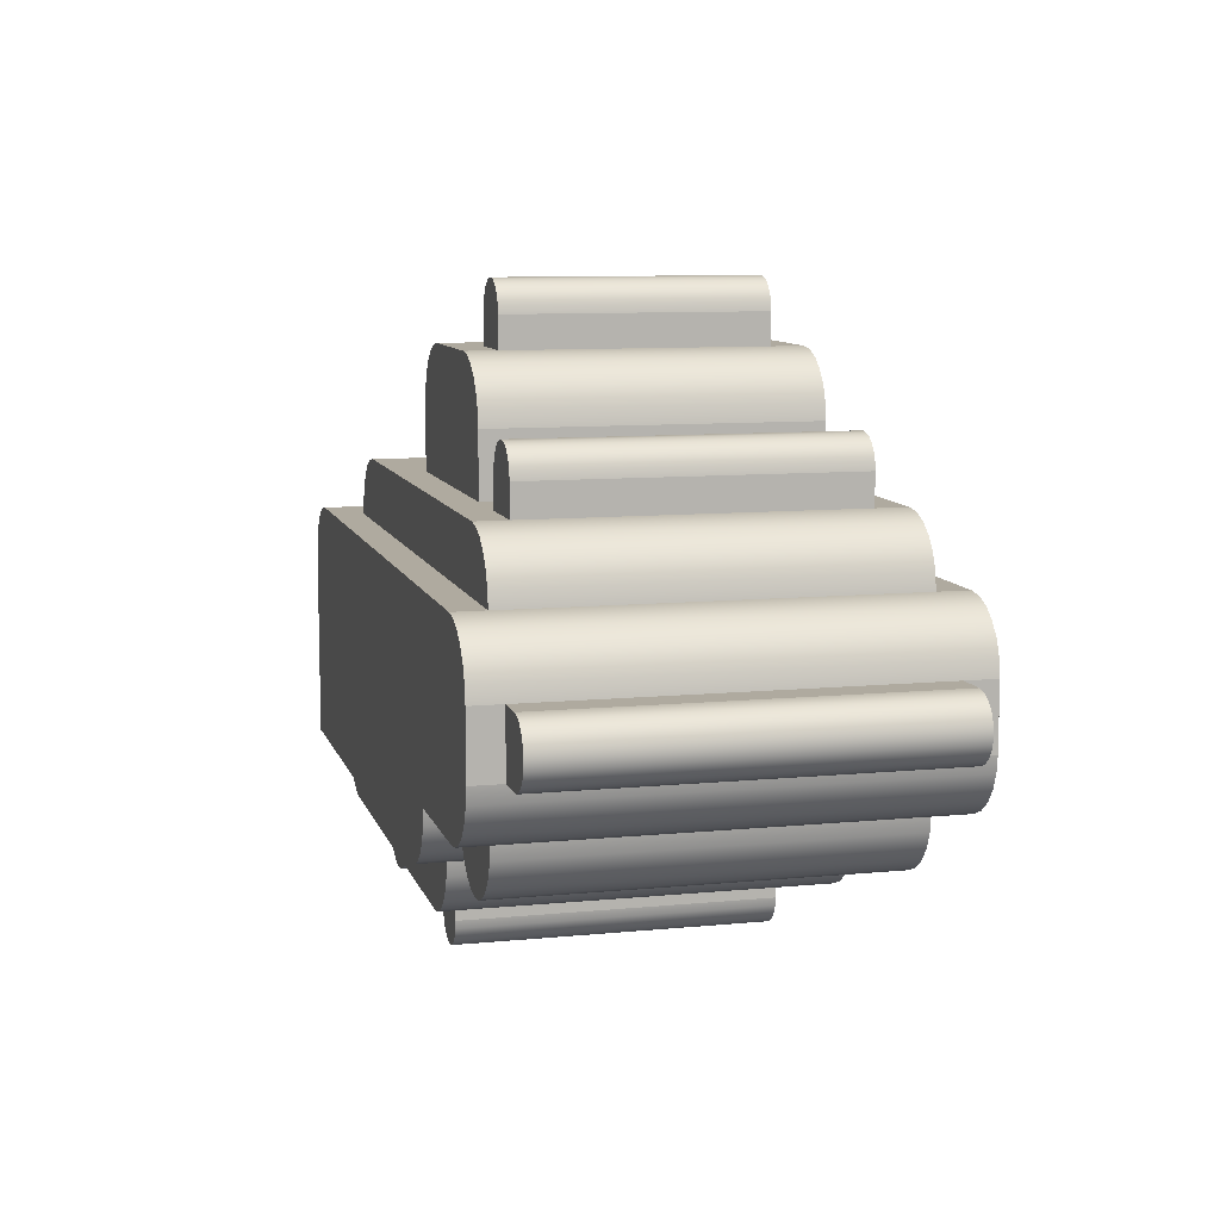
<metadata>
{"format":"obj","ext":"obj","renderer":"f3d","projection":"perspective","resolution":1024,"background":"white","views":[{"elev":9.4,"azim":75.5,"up":"+Y"}]}
</metadata>
<code>
v 6.854 5.854 -3
v 6.854 5.854 3
v 6.75 5.933 -3
v 6.75 5.933 3
v 6.933 5.75 -3
v 6.933 5.75 3
v 6.629 5.983 -3
v 6.629 5.983 3
v 6.5 6 -3
v 6.5 6 3
v 6.983 5.629 -3
v 6.983 5.629 3
v 7 5.5 -3
v 7 5.5 3
v 6.983 5.371 -3
v 6.983 5.371 3
v 6.933 5.25 -3
v 6.933 5.25 3
v 6.854 5.146 -3
v 6.854 5.146 3
v 6.75 5.067 3
v 6.75 5.067 -3
v 6.629 5.017 3
v 6.629 5.017 -3
v 6.5 5 3
v 6.5 5 -3
v 6 5 3
v 6 6 3
v 6 5 -3
v 6 6 -3
v 6 6 3.5
v 5 6 3.5
v 5.966 6.259 3.5
v 5 7 3.5
v 5.866 6.5 3.5
v 5.707 6.707 3.5
v 5.5 6.866 3.5
v 5.259 6.966 3.5
v 5.707 6.707 -3.5
v 5.5 6.866 -3.5
v 5.866 6.5 -3.5
v 5.966 6.259 -3.5
v 6 6 -3.5
v 5.259 6.966 -3.5
v 5 7 -3.5
v 5 6 -3.5
v 5.259 4.034 3.5
v 5.259 4.034 -3.5
v 5 4 3.5
v 5 4 -3.5
v 5.5 4.134 -3.5
v 5.5 4.134 3.5
v 5.707 4.293 -3.5
v 5.707 4.293 3.5
v 5.866 4.5 3.5
v 5.866 4.5 -3.5
v 5.966 4.741 3.5
v 5.966 4.741 -3.5
v 6 5 3.5
v 6 5 -3.5
v 5 5 -3.5
v 5 5 3.5
v 5 7 3
v 4 7 3
v 4.966 7.259 3
v 4 8 3
v 4.866 7.5 3
v 4.707 7.707 3
v 4.5 7.866 3
v 4.259 7.966 3
v 4.707 7.707 -3
v 4.5 7.866 -3
v 4.866 7.5 -3
v 4.966 7.259 -3
v 5 7 -3
v 4.259 7.966 -3
v 4 8 -3
v 4 7 -3
v 4.259 3.034 3
v 4.259 3.034 -3
v 4 3 3
v 4 3 -3
v 4.5 3.134 -3
v 4.5 3.134 3
v 4.707 3.293 -3
v 4.707 3.293 3
v 4.866 3.5 3
v 4.866 3.5 -3
v 4.966 3.741 3
v 4.966 3.741 -3
v 5 4 3
v 5 4 -3
v 4 4 -3
v 4 4 3
v 3.371 8.983 -2.5
v 3.371 8.983 2.5
v 3.25 8.933 -2.5
v 3.25 8.933 2.5
v 3.5 9 2.5
v 3.5 9 -2.5
v 3.629 8.983 2.5
v 3.629 8.983 -2.5
v 3.146 8.854 -2.5
v 3.146 8.854 2.5
v 3.067 8.75 2.5
v 3.067 8.75 -2.5
v 3.017 8.629 2.5
v 3.017 8.629 -2.5
v 3 8.5 2.5
v 3 8.5 -2.5
v 3.75 8.933 2.5
v 3.75 8.933 -2.5
v 3.854 8.854 2.5
v 3.854 8.854 -2.5
v 3.933 8.75 -2.5
v 3.933 8.75 2.5
v 3.983 8.629 -2.5
v 3.983 8.629 2.5
v 4 8.5 -2.5
v 4 8.5 2.5
v 3 8 -2.5
v 3 8 2.5
v 4 8 -2.5
v 4 8 2.5
v 3.5 3.134 3
v 3.5 3.134 -3
v 3.293 3.293 3
v 3.293 3.293 -3
v 3.741 3.034 -3
v 3.741 3.034 3
v 3.134 3.5 -3
v 3.134 3.5 3
v 3.034 3.741 -3
v 3.034 3.741 3
v 3 4 -3
v 3 4 3
v 2.259 3.034 3.5
v 2.259 3.034 -3.5
v 2 3 3.5
v 2 3 -3.5
v 2.5 3.134 -3.5
v 2.5 3.134 3.5
v 2.707 3.293 -3.5
v 2.707 3.293 3.5
v 2.866 3.5 3.5
v 2.866 3.5 -3.5
v 2.966 3.741 3.5
v 2.966 3.741 -3.5
v 3 4 3.5
v 3 4 -3.5
v 2 4 -3.5
v 2 4 3.5
v 2 9 2.5
v 1 9 2.5
v 1.966 9.259 2.5
v 1 10 2.5
v 1.866 9.5 2.5
v 1.707 9.707 2.5
v 1.5 9.866 2.5
v 1.259 9.966 2.5
v 1.707 9.707 -2.5
v 1.5 9.866 -2.5
v 1.866 9.5 -2.5
v 1.966 9.259 -2.5
v 2 9 -2.5
v 1.259 9.966 -2.5
v 1 10 -2.5
v 1 9 -2.5
v 1.259 2.034 3
v 1.259 2.034 -3
v 1 2 3
v 1 2 -3
v 1.5 2.134 -3
v 1.5 2.134 3
v 1.707 2.293 -3
v 1.707 2.293 3
v 1.866 2.5 3
v 1.866 2.5 -3
v 1.966 2.741 3
v 1.966 2.741 -3
v 2 3 3
v 2 3 -3
v 1 3 -3
v 1 3 3
v 0.3706 10.98 -2
v 0.3706 10.98 2
v 0.25 10.93 -2
v 0.25 10.93 2
v 0.5 11 2
v 0.5 11 -2
v 0.6294 10.98 2
v 0.6294 10.98 -2
v 0.1464 10.85 -2
v 0.1464 10.85 2
v 0.06699 10.75 2
v 0.06699 10.75 -2
v 0.01704 10.63 2
v 0.01704 10.63 -2
v 0 10.5 2
v 0 10.5 -2
v 0.75 10.93 2
v 0.75 10.93 -2
v 0.8536 10.85 2
v 0.8536 10.85 -2
v 0.933 10.75 -2
v 0.933 10.75 2
v 0.983 10.63 -2
v 0.983 10.63 2
v 1 10.5 -2
v 1 10.5 2
v 0 10 -2
v 0 10 2
v 1 10 -2
v 1 10 2
v -0.5 1 -2.5
v -0.3706 1.017 -2.5
v -0.6294 1.017 -2.5
v -0.75 1.067 -2.5
v -0.25 1.067 -2.5
v -0.8536 1.146 -2.5
v -0.1464 1.146 -2.5
v -0.933 1.25 -2.5
v -0.06699 1.25 -2.5
v -0.983 1.371 -2.5
v -0.01704 1.371 -2.5
v -1 1.5 -2.5
v 0 1.5 -2.5
v -1 2 -2.5
v 0 2 -2.5
v -0.5 1 2.5
v -0.6294 1.017 2.5
v -0.75 1.067 2.5
v -0.8536 1.146 2.5
v -0.933 1.25 2.5
v -0.983 1.371 2.5
v -1 1.5 2.5
v -0.3706 1.017 2.5
v -0.25 1.067 2.5
v -0.1464 1.146 2.5
v -0.06699 1.25 2.5
v -0.01704 1.371 2.5
v 0 1.5 2.5
v -1 2 2.5
v 0 2 2.5
v -1.259 9.966 -2.5
v -1.259 9.966 2.5
v -1.5 9.866 -2.5
v -1.5 9.866 2.5
v -1 10 2.5
v -1 10 -2.5
v -1.707 9.707 -2.5
v -1.707 9.707 2.5
v -1.866 9.5 2.5
v -1.866 9.5 -2.5
v -1.966 9.259 2.5
v -1.966 9.259 -2.5
v -2 9 2.5
v -2 9 -2.5
v -1 9 -2.5
v -1 9 2.5
v -2 8 2
v -2 8 -2
v -2.5 8 2
v -2.5 8 -2
v -2 9 -2
v -2 9 2
v -2.5 9 -2
v -2.5 9 2
v -2.629 8.017 2
v -2.75 8.067 2
v -2.854 8.146 2
v -2.933 8.25 2
v -2.983 8.371 2
v -3 8.5 2
v -2.983 8.629 2
v -2.933 8.75 2
v -2.854 8.854 2
v -2.75 8.933 2
v -2.629 8.983 2
v -2.629 8.017 -2
v -2.75 8.067 -2
v -2.854 8.146 -2
v -2.933 8.25 -2
v -2.983 8.371 -2
v -3 8.5 -2
v -2.983 8.629 -2
v -2.933 8.75 -2
v -2.854 8.854 -2
v -2.75 8.933 -2
v -2.629 8.983 -2
v -3.5 1 -2
v -3.371 1.017 -2
v -3.629 1.017 -2
v -3.75 1.067 -2
v -3.25 1.067 -2
v -3.854 1.146 -2
v -3.146 1.146 -2
v -3.933 1.25 -2
v -3.067 1.25 -2
v -3.983 1.371 -2
v -3.017 1.371 -2
v -4 1.5 -2
v -3 1.5 -2
v -4 2 -2
v -3 2 -2
v -3.5 1 2
v -3.629 1.017 2
v -3.75 1.067 2
v -3.854 1.146 2
v -3.933 1.25 2
v -3.983 1.371 2
v -4 1.5 2
v -3.371 1.017 2
v -3.25 1.067 2
v -3.146 1.146 2
v -3.067 1.25 2
v -3.017 1.371 2
v -3 1.5 2
v -4 2 2
v -3 2 2
v -4.259 7.966 -3
v -4.259 7.966 3
v -4.5 7.866 -3
v -4.5 7.866 3
v -4 8 3
v -4 8 -3
v -4.707 7.707 -3
v -4.707 7.707 3
v -4.866 7.5 3
v -4.866 7.5 -3
v -4.966 7.259 3
v -4.966 7.259 -3
v -5 7 3
v -5 7 -3
v -4 7 -3
v -4 7 3
v -4.741 1.034 2.5
v -4.741 1.034 -2.5
v -5 1 2.5
v -5 1 -2.5
v -4.5 1.134 -2.5
v -4.5 1.134 2.5
v -4.293 1.293 -2.5
v -4.293 1.293 2.5
v -4.134 1.5 2.5
v -4.134 1.5 -2.5
v -4.034 1.741 2.5
v -4.034 1.741 -2.5
v -4 2 2.5
v -4 2 -2.5
v -5 2 -2.5
v -5 2 2.5
v -5.5 1.134 2.5
v -5.5 1.134 -2.5
v -5.707 1.293 2.5
v -5.707 1.293 -2.5
v -5.259 1.034 -2.5
v -5.259 1.034 2.5
v -5.866 1.5 -2.5
v -5.866 1.5 2.5
v -5.966 1.741 -2.5
v -5.966 1.741 2.5
v -6 2 -2.5
v -6 2 2.5
v -6.259 6.966 -3.5
v -6.259 6.966 3.5
v -6.5 6.866 -3.5
v -6.5 6.866 3.5
v -6 7 3.5
v -6 7 -3.5
v -6.707 6.707 -3.5
v -6.707 6.707 3.5
v -6.866 6.5 3.5
v -6.866 6.5 -3.5
v -6.966 6.259 3.5
v -6.966 6.259 -3.5
v -7 6 3.5
v -7 6 -3.5
v -6 6 -3.5
v -6 6 3.5
v -6.5 2.134 3
v -6.5 2.134 -3
v -6.707 2.293 3
v -6.707 2.293 -3
v -6.259 2.034 -3
v -6.259 2.034 3
v -6 2 -3
v -6 2 3
v -6.866 2.5 -3
v -6.866 2.5 3
v -6.966 2.741 -3
v -6.966 2.741 3
v -7 3 -3
v -7 3 3
v -6 3 -3
v -6 3 3
v -7.259 5.966 -2.5
v -7.259 5.966 2.5
v -7.5 5.866 -2.5
v -7.5 5.866 2.5
v -7 6 2.5
v -7 6 -2.5
v -7.707 5.707 -2.5
v -7.707 5.707 2.5
v -7.866 5.5 2.5
v -7.866 5.5 -2.5
v -7.966 5.259 2.5
v -7.966 5.259 -2.5
v -8 5 2.5
v -8 5 -2.5
v -7 5 -2.5
v -7 5 2.5
v -7.5 4.134 2.5
v -7.5 4.134 -2.5
v -7.707 4.293 2.5
v -7.707 4.293 -2.5
v -7.259 4.034 -2.5
v -7.259 4.034 2.5
v -7 4 -2.5
v -7 4 2.5
v -7.866 4.5 -2.5
v -7.866 4.5 2.5
v -7.966 4.741 -2.5
v -7.966 4.741 2.5
v -7.5 3 3
v -7.5 3 -3
v -7 4 -3
v -7 4 3
v -7.5 4 -3
v -7.5 4 3
v -7.629 3.017 3
v -7.75 3.067 3
v -7.854 3.146 3
v -7.933 3.25 3
v -7.983 3.371 3
v -8 3.5 3
v -7.983 3.629 3
v -7.933 3.75 3
v -7.854 3.854 3
v -7.75 3.933 3
v -7.629 3.983 3
v -7.629 3.017 -3
v -7.75 3.067 -3
v -7.854 3.146 -3
v -7.933 3.25 -3
v -7.983 3.371 -3
v -8 3.5 -3
v -7.983 3.629 -3
v -7.933 3.75 -3
v -7.854 3.854 -3
v -7.75 3.933 -3
v -7.629 3.983 -3
v 1 8 2.5
v 1 8 -2.5
v -1 8 2.5
v -1 8 -2.5
v 2 8 2.5
v 2 8 -2.5
v -2 8 2.5
v -2 8 -2.5
v -6 4 3.5
v -6 4 -3.5
v -6 3 3.5
v -6 3 -3.5
v -7 3 3.5
v -7 3 -3.5
f 3 2 1
f 2 3 4
f 2 5 1
f 5 2 6
f 7 4 3
f 4 7 8
f 9 8 7
f 8 9 10
f 6 11 5
f 11 6 12
f 12 13 11
f 13 12 14
f 14 15 13
f 15 14 16
f 16 17 15
f 17 16 18
f 18 19 17
f 19 18 20
f 21 19 20
f 19 21 22
f 23 22 21
f 22 23 24
f 25 24 23
f 24 25 26
f 25 28 27
f 28 25 23
f 28 23 21
f 28 21 20
f 28 20 18
f 28 18 16
f 28 16 14
f 28 14 12
f 28 12 6
f 28 6 2
f 28 2 4
f 28 4 8
f 28 8 10
f 27 30 29
f 30 27 28
f 30 10 9
f 10 30 28
f 30 26 29
f 26 30 24
f 24 30 22
f 22 30 19
f 19 30 17
f 17 30 15
f 15 30 13
f 13 30 11
f 11 30 5
f 5 30 1
f 1 30 3
f 3 30 7
f 7 30 9
f 27 26 25
f 26 27 29
f 33 32 31
f 32 33 34
f 34 33 35
f 34 35 36
f 34 36 37
f 34 37 38
f 40 36 39
f 36 40 37
f 36 41 39
f 41 36 35
f 35 42 41
f 42 35 33
f 33 43 42
f 43 33 31
f 44 37 40
f 37 44 38
f 45 38 44
f 38 45 34
f 46 42 43
f 42 46 45
f 42 45 41
f 41 45 39
f 39 45 40
f 40 45 44
f 32 43 31
f 43 32 46
f 32 45 46
f 45 32 34
f 49 48 47
f 48 49 50
f 51 47 48
f 47 51 52
f 53 52 51
f 52 53 54
f 53 55 54
f 55 53 56
f 56 57 55
f 57 56 58
f 58 59 57
f 59 58 60
f 49 61 50
f 61 49 62
f 61 59 60
f 59 61 62
f 61 48 50
f 48 61 51
f 51 61 53
f 53 61 56
f 56 61 58
f 58 61 60
f 47 62 49
f 62 47 52
f 62 52 54
f 62 54 55
f 62 55 57
f 62 57 59
f 65 64 63
f 64 65 66
f 66 65 67
f 66 67 68
f 66 68 69
f 66 69 70
f 72 68 71
f 68 72 69
f 68 73 71
f 73 68 67
f 67 74 73
f 74 67 65
f 65 75 74
f 75 65 63
f 76 69 72
f 69 76 70
f 77 70 76
f 70 77 66
f 78 74 75
f 74 78 77
f 74 77 73
f 73 77 71
f 71 77 72
f 72 77 76
f 64 75 63
f 75 64 78
f 64 77 78
f 77 64 66
f 81 80 79
f 80 81 82
f 83 79 80
f 79 83 84
f 85 84 83
f 84 85 86
f 85 87 86
f 87 85 88
f 88 89 87
f 89 88 90
f 90 91 89
f 91 90 92
f 81 93 82
f 93 81 94
f 93 91 92
f 91 93 94
f 93 80 82
f 80 93 83
f 83 93 85
f 85 93 88
f 88 93 90
f 90 93 92
f 79 94 81
f 94 79 84
f 94 84 86
f 94 86 87
f 94 87 89
f 94 89 91
f 97 96 95
f 96 97 98
f 99 95 96
f 95 99 100
f 101 100 99
f 100 101 102
f 103 98 97
f 98 103 104
f 103 105 104
f 105 103 106
f 106 107 105
f 107 106 108
f 108 109 107
f 109 108 110
f 111 102 101
f 102 111 112
f 113 112 111
f 112 113 114
f 113 115 114
f 115 113 116
f 116 117 115
f 117 116 118
f 118 119 117
f 119 118 120
f 122 110 121
f 110 122 109
f 120 123 119
f 123 120 124
f 124 109 122
f 109 124 120
f 109 120 107
f 107 120 118
f 107 118 105
f 105 118 116
f 105 116 104
f 104 116 113
f 104 113 98
f 98 113 111
f 98 111 96
f 96 111 101
f 96 101 99
f 122 123 124
f 123 122 121
f 110 123 121
f 123 110 119
f 119 110 108
f 119 108 117
f 117 108 106
f 117 106 115
f 115 106 103
f 115 103 114
f 114 103 97
f 114 97 112
f 112 97 95
f 112 95 102
f 102 95 100
f 127 126 125
f 126 127 128
f 129 125 126
f 125 129 130
f 82 130 129
f 130 82 81
f 127 131 128
f 131 127 132
f 132 133 131
f 133 132 134
f 134 135 133
f 135 134 136
f 135 94 93
f 94 135 136
f 94 82 93
f 82 94 81
f 129 93 82
f 93 129 126
f 93 126 128
f 93 128 131
f 93 131 133
f 93 133 135
f 94 130 81
f 130 94 125
f 125 94 127
f 127 94 132
f 132 94 134
f 134 94 136
f 139 138 137
f 138 139 140
f 141 137 138
f 137 141 142
f 143 142 141
f 142 143 144
f 143 145 144
f 145 143 146
f 146 147 145
f 147 146 148
f 148 149 147
f 149 148 150
f 139 151 140
f 151 139 152
f 151 149 150
f 149 151 152
f 151 138 140
f 138 151 141
f 141 151 143
f 143 151 146
f 146 151 148
f 148 151 150
f 137 152 139
f 152 137 142
f 152 142 144
f 152 144 145
f 152 145 147
f 152 147 149
f 155 154 153
f 154 155 156
f 156 155 157
f 156 157 158
f 156 158 159
f 156 159 160
f 162 158 161
f 158 162 159
f 158 163 161
f 163 158 157
f 157 164 163
f 164 157 155
f 155 165 164
f 165 155 153
f 166 159 162
f 159 166 160
f 167 160 166
f 160 167 156
f 168 164 165
f 164 168 167
f 164 167 163
f 163 167 161
f 161 167 162
f 162 167 166
f 154 165 153
f 165 154 168
f 154 167 168
f 167 154 156
f 171 170 169
f 170 171 172
f 173 169 170
f 169 173 174
f 175 174 173
f 174 175 176
f 175 177 176
f 177 175 178
f 178 179 177
f 179 178 180
f 180 181 179
f 181 180 182
f 171 183 172
f 183 171 184
f 183 181 182
f 181 183 184
f 183 170 172
f 170 183 173
f 173 183 175
f 175 183 178
f 178 183 180
f 180 183 182
f 169 184 171
f 184 169 174
f 184 174 176
f 184 176 177
f 184 177 179
f 184 179 181
f 187 186 185
f 186 187 188
f 189 185 186
f 185 189 190
f 191 190 189
f 190 191 192
f 193 188 187
f 188 193 194
f 193 195 194
f 195 193 196
f 196 197 195
f 197 196 198
f 198 199 197
f 199 198 200
f 201 192 191
f 192 201 202
f 203 202 201
f 202 203 204
f 203 205 204
f 205 203 206
f 206 207 205
f 207 206 208
f 208 209 207
f 209 208 210
f 212 200 211
f 200 212 199
f 210 213 209
f 213 210 214
f 214 199 212
f 199 214 210
f 199 210 197
f 197 210 208
f 197 208 195
f 195 208 206
f 195 206 194
f 194 206 203
f 194 203 188
f 188 203 201
f 188 201 186
f 186 201 191
f 186 191 189
f 212 213 214
f 213 212 211
f 200 213 211
f 213 200 209
f 209 200 198
f 209 198 207
f 207 198 196
f 207 196 205
f 205 196 193
f 205 193 204
f 204 193 187
f 204 187 202
f 202 187 185
f 202 185 192
f 192 185 190
f 217 216 215
f 216 217 218
f 216 218 219
f 219 218 220
f 219 220 221
f 221 220 222
f 221 222 223
f 223 222 224
f 223 224 225
f 225 224 226
f 225 226 227
f 227 226 228
f 227 228 229
f 231 215 230
f 215 231 217
f 232 217 231
f 217 232 218
f 233 218 232
f 218 233 220
f 233 222 220
f 222 233 234
f 234 224 222
f 224 234 235
f 235 226 224
f 226 235 236
f 216 230 215
f 230 216 237
f 219 237 216
f 237 219 238
f 221 238 219
f 238 221 239
f 221 240 239
f 240 221 223
f 223 241 240
f 241 223 225
f 225 242 241
f 242 225 227
f 236 228 226
f 228 236 243
f 228 244 229
f 244 228 243
f 244 227 229
f 227 244 242
f 237 231 230
f 231 237 232
f 232 237 238
f 232 238 233
f 233 238 239
f 233 239 234
f 234 239 240
f 234 240 235
f 235 240 241
f 235 241 236
f 236 241 242
f 236 242 243
f 243 242 244
f 247 246 245
f 246 247 248
f 249 245 246
f 245 249 250
f 251 248 247
f 248 251 252
f 251 253 252
f 253 251 254
f 254 255 253
f 255 254 256
f 256 257 255
f 257 256 258
f 249 259 250
f 259 249 260
f 256 259 258
f 259 256 250
f 250 256 254
f 250 254 251
f 250 251 247
f 250 247 245
f 249 257 260
f 257 249 255
f 255 249 253
f 253 249 252
f 252 249 248
f 248 249 246
f 257 259 260
f 259 257 258
f 263 262 261
f 262 263 264
f 267 266 265
f 266 267 268
f 261 269 263
f 269 261 266
f 269 266 270
f 270 266 271
f 271 266 272
f 272 266 273
f 273 266 274
f 274 266 275
f 275 266 276
f 276 266 277
f 277 266 278
f 278 266 279
f 279 266 268
f 266 262 265
f 262 266 261
f 280 262 264
f 262 280 265
f 265 280 281
f 265 281 282
f 265 282 283
f 265 283 284
f 265 284 285
f 265 285 286
f 265 286 287
f 265 287 288
f 265 288 289
f 265 289 290
f 265 290 267
f 290 268 267
f 268 290 279
f 289 279 290
f 279 289 278
f 288 278 289
f 278 288 277
f 288 276 277
f 276 288 287
f 287 275 276
f 275 287 286
f 286 274 275
f 274 286 285
f 285 273 274
f 273 285 284
f 284 272 273
f 272 284 283
f 283 271 272
f 271 283 282
f 281 271 282
f 271 281 270
f 280 270 281
f 270 280 269
f 264 269 280
f 269 264 263
f 293 292 291
f 292 293 294
f 292 294 295
f 295 294 296
f 295 296 297
f 297 296 298
f 297 298 299
f 299 298 300
f 299 300 301
f 301 300 302
f 301 302 303
f 303 302 304
f 303 304 305
f 307 291 306
f 291 307 293
f 308 293 307
f 293 308 294
f 309 294 308
f 294 309 296
f 309 298 296
f 298 309 310
f 310 300 298
f 300 310 311
f 311 302 300
f 302 311 312
f 292 306 291
f 306 292 313
f 295 313 292
f 313 295 314
f 297 314 295
f 314 297 315
f 297 316 315
f 316 297 299
f 299 317 316
f 317 299 301
f 301 318 317
f 318 301 303
f 312 304 302
f 304 312 319
f 304 320 305
f 320 304 319
f 320 303 305
f 303 320 318
f 313 307 306
f 307 313 308
f 308 313 314
f 308 314 309
f 309 314 315
f 309 315 310
f 310 315 316
f 310 316 311
f 311 316 317
f 311 317 312
f 312 317 318
f 312 318 319
f 319 318 320
f 323 322 321
f 322 323 324
f 325 321 322
f 321 325 326
f 327 324 323
f 324 327 328
f 327 329 328
f 329 327 330
f 330 331 329
f 331 330 332
f 332 333 331
f 333 332 334
f 325 335 326
f 335 325 336
f 332 335 334
f 335 332 326
f 326 332 330
f 326 330 327
f 326 327 323
f 326 323 321
f 325 333 336
f 333 325 331
f 331 325 329
f 329 325 328
f 328 325 324
f 324 325 322
f 333 335 336
f 335 333 334
f 339 338 337
f 338 339 340
f 341 337 338
f 337 341 342
f 343 342 341
f 342 343 344
f 343 345 344
f 345 343 346
f 346 347 345
f 347 346 348
f 348 349 347
f 349 348 350
f 339 351 340
f 351 339 352
f 351 349 350
f 349 351 352
f 351 338 340
f 338 351 341
f 341 351 343
f 343 351 346
f 346 351 348
f 348 351 350
f 337 352 339
f 352 337 342
f 352 342 344
f 352 344 345
f 352 345 347
f 352 347 349
f 355 354 353
f 354 355 356
f 357 353 354
f 353 357 358
f 340 358 357
f 358 340 339
f 355 359 356
f 359 355 360
f 360 361 359
f 361 360 362
f 362 363 361
f 363 362 364
f 363 352 351
f 352 363 364
f 352 340 351
f 340 352 339
f 357 351 340
f 351 357 354
f 351 354 356
f 351 356 359
f 351 359 361
f 351 361 363
f 352 358 339
f 358 352 353
f 353 352 355
f 355 352 360
f 360 352 362
f 362 352 364
f 367 366 365
f 366 367 368
f 369 365 366
f 365 369 370
f 371 368 367
f 368 371 372
f 371 373 372
f 373 371 374
f 374 375 373
f 375 374 376
f 376 377 375
f 377 376 378
f 369 379 370
f 379 369 380
f 376 379 378
f 379 376 370
f 370 376 374
f 370 374 371
f 370 371 367
f 370 367 365
f 369 377 380
f 377 369 375
f 375 369 373
f 373 369 372
f 372 369 368
f 368 369 366
f 377 379 380
f 379 377 378
f 383 382 381
f 382 383 384
f 385 381 382
f 381 385 386
f 387 386 385
f 386 387 388
f 383 389 384
f 389 383 390
f 390 391 389
f 391 390 392
f 392 393 391
f 393 392 394
f 393 396 395
f 396 393 394
f 396 387 395
f 387 396 388
f 385 395 387
f 395 385 382
f 395 382 384
f 395 384 389
f 395 389 391
f 395 391 393
f 396 386 388
f 386 396 381
f 381 396 383
f 383 396 390
f 390 396 392
f 392 396 394
f 399 398 397
f 398 399 400
f 401 397 398
f 397 401 402
f 403 400 399
f 400 403 404
f 403 405 404
f 405 403 406
f 406 407 405
f 407 406 408
f 408 409 407
f 409 408 410
f 401 411 402
f 411 401 412
f 408 411 410
f 411 408 402
f 402 408 406
f 402 406 403
f 402 403 399
f 402 399 397
f 401 409 412
f 409 401 407
f 407 401 405
f 405 401 404
f 404 401 400
f 400 401 398
f 409 411 412
f 411 409 410
f 415 414 413
f 414 415 416
f 417 413 414
f 413 417 418
f 419 418 417
f 418 419 420
f 415 421 416
f 421 415 422
f 422 423 421
f 423 422 424
f 424 410 423
f 410 424 409
f 410 412 411
f 412 410 409
f 412 419 411
f 419 412 420
f 417 411 419
f 411 417 414
f 411 414 416
f 411 416 421
f 411 421 423
f 411 423 410
f 412 418 420
f 418 412 413
f 413 412 415
f 415 412 422
f 422 412 424
f 424 412 409
f 425 393 394
f 393 425 426
f 429 428 427
f 428 429 430
f 394 431 425
f 431 394 428
f 431 428 432
f 432 428 433
f 433 428 434
f 434 428 435
f 435 428 436
f 436 428 437
f 437 428 438
f 438 428 439
f 439 428 440
f 440 428 441
f 441 428 430
f 428 393 427
f 393 428 394
f 442 393 426
f 393 442 427
f 427 442 443
f 427 443 444
f 427 444 445
f 427 445 446
f 427 446 447
f 427 447 448
f 427 448 449
f 427 449 450
f 427 450 451
f 427 451 452
f 427 452 429
f 452 430 429
f 430 452 441
f 451 441 452
f 441 451 440
f 450 440 451
f 440 450 439
f 450 438 439
f 438 450 449
f 449 437 438
f 437 449 448
f 448 436 437
f 436 448 447
f 447 435 436
f 435 447 446
f 446 434 435
f 434 446 445
f 445 433 434
f 433 445 444
f 443 433 444
f 433 443 432
f 442 432 443
f 432 442 431
f 426 431 442
f 431 426 425
f 455 454 453
f 454 455 456
f 455 250 456
f 250 455 249
f 250 454 456
f 454 250 167
f 156 455 453
f 455 156 249
f 156 454 167
f 454 156 453
f 250 156 167
f 156 250 249
f 453 458 457
f 458 453 454
f 453 168 454
f 168 453 154
f 168 458 454
f 458 168 165
f 153 453 457
f 453 153 154
f 153 458 165
f 458 153 457
f 168 153 165
f 153 168 154
f 459 456 455
f 456 459 460
f 459 258 460
f 258 459 257
f 258 456 460
f 456 258 259
f 260 459 455
f 459 260 257
f 260 456 259
f 456 260 455
f 258 260 259
f 260 258 257
f 336 78 64
f 78 336 335
f 336 326 335
f 326 336 325
f 326 78 335
f 78 326 77
f 66 336 64
f 336 66 325
f 66 78 77
f 78 66 64
f 326 66 77
f 66 326 325
f 461 50 49
f 50 461 462
f 461 370 462
f 370 461 369
f 370 50 462
f 50 370 45
f 34 461 49
f 461 34 369
f 34 50 45
f 50 34 49
f 370 34 45
f 34 370 369
f 62 60 59
f 60 62 61
f 62 46 61
f 46 62 32
f 46 60 61
f 60 46 43
f 31 62 59
f 62 31 32
f 31 60 43
f 60 31 59
f 46 31 43
f 31 46 32
f 465 464 463
f 464 465 466
f 465 378 466
f 378 465 377
f 378 464 466
f 464 378 379
f 380 465 463
f 465 380 377
f 380 464 379
f 464 380 463
f 378 380 379
f 380 378 377
f 463 140 139
f 140 463 464
f 463 462 464
f 462 463 461
f 462 140 464
f 140 462 151
f 152 463 139
f 463 152 461
f 152 140 151
f 140 152 139
f 462 152 151
f 152 462 461
f 388 172 171
f 172 388 387
f 388 395 387
f 395 388 396
f 395 172 387
f 172 395 183
f 184 388 171
f 388 184 396
f 184 172 183
f 172 184 171
f 395 184 183
f 184 395 396

</code>
